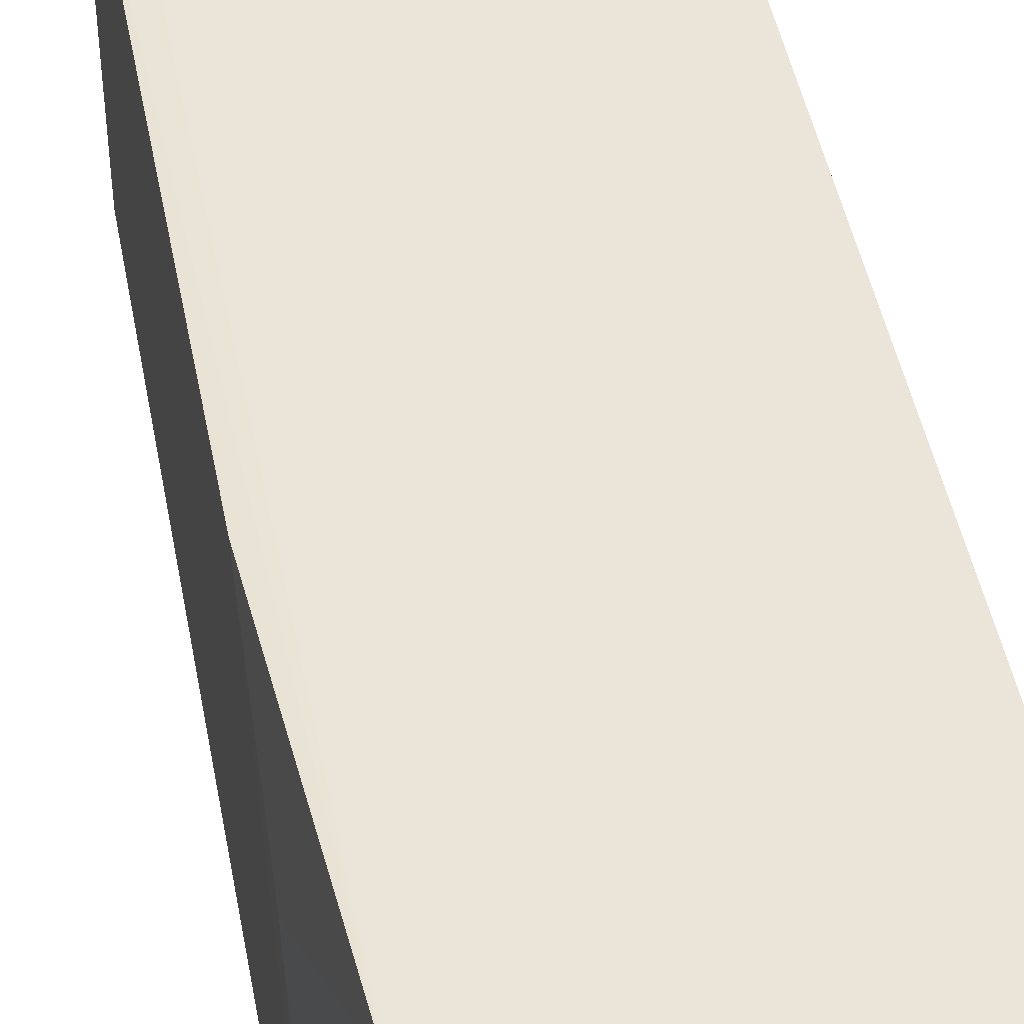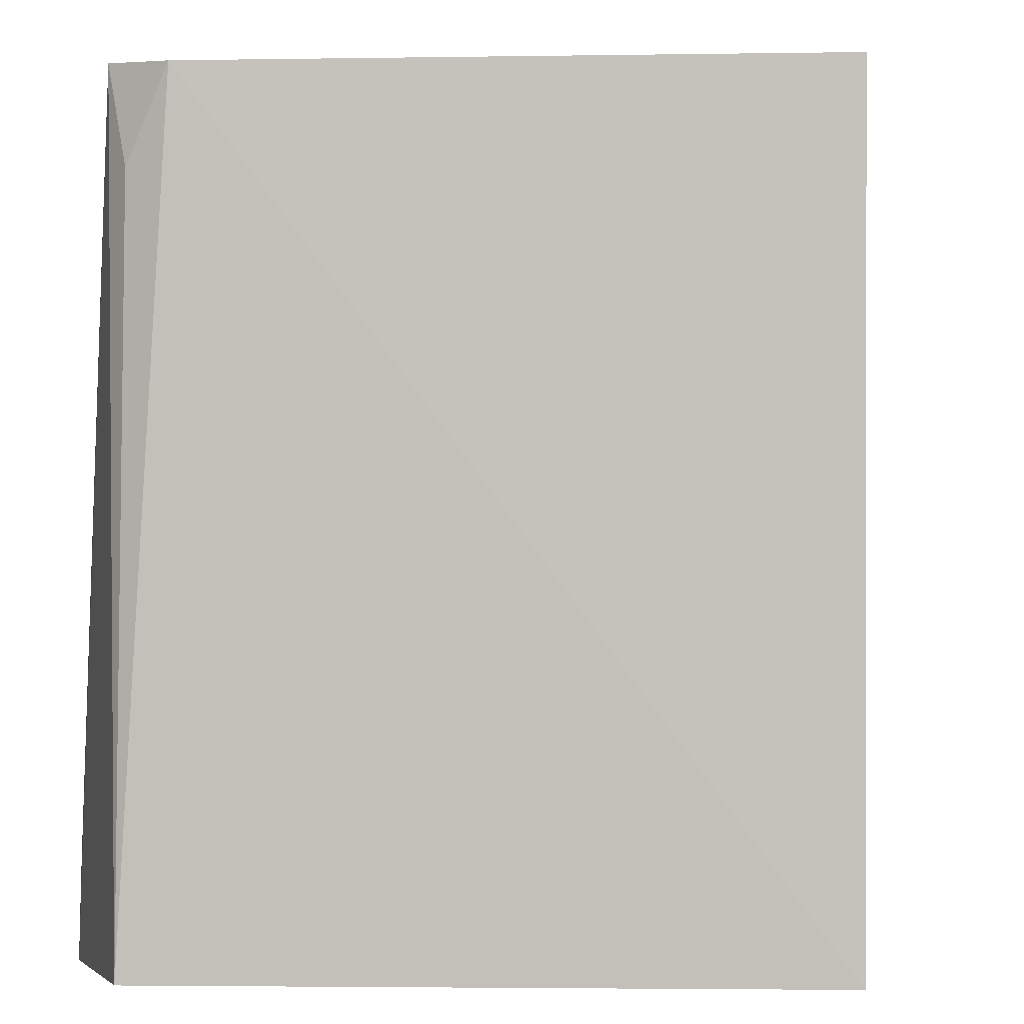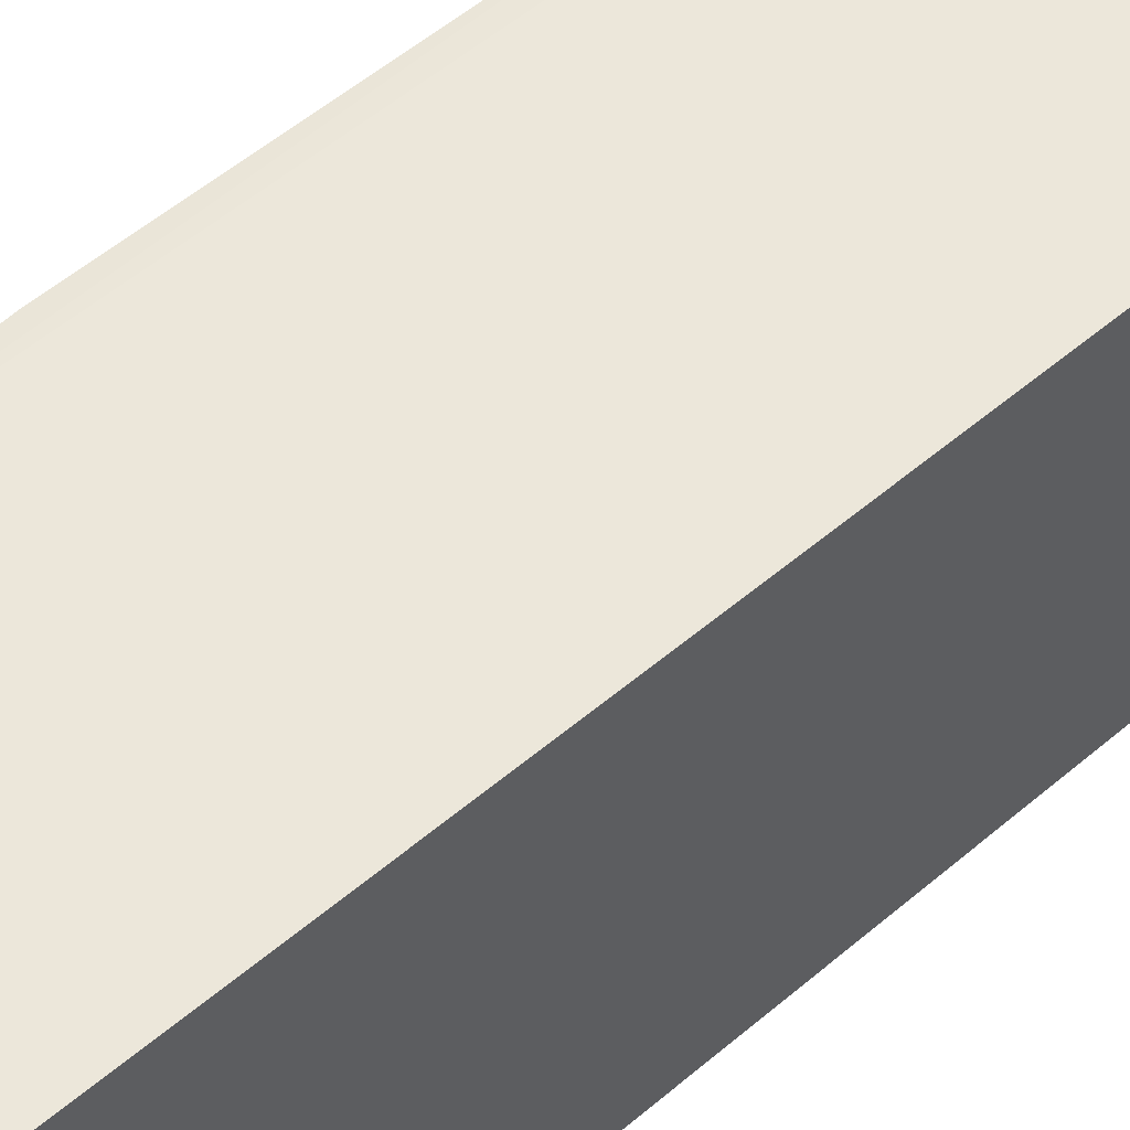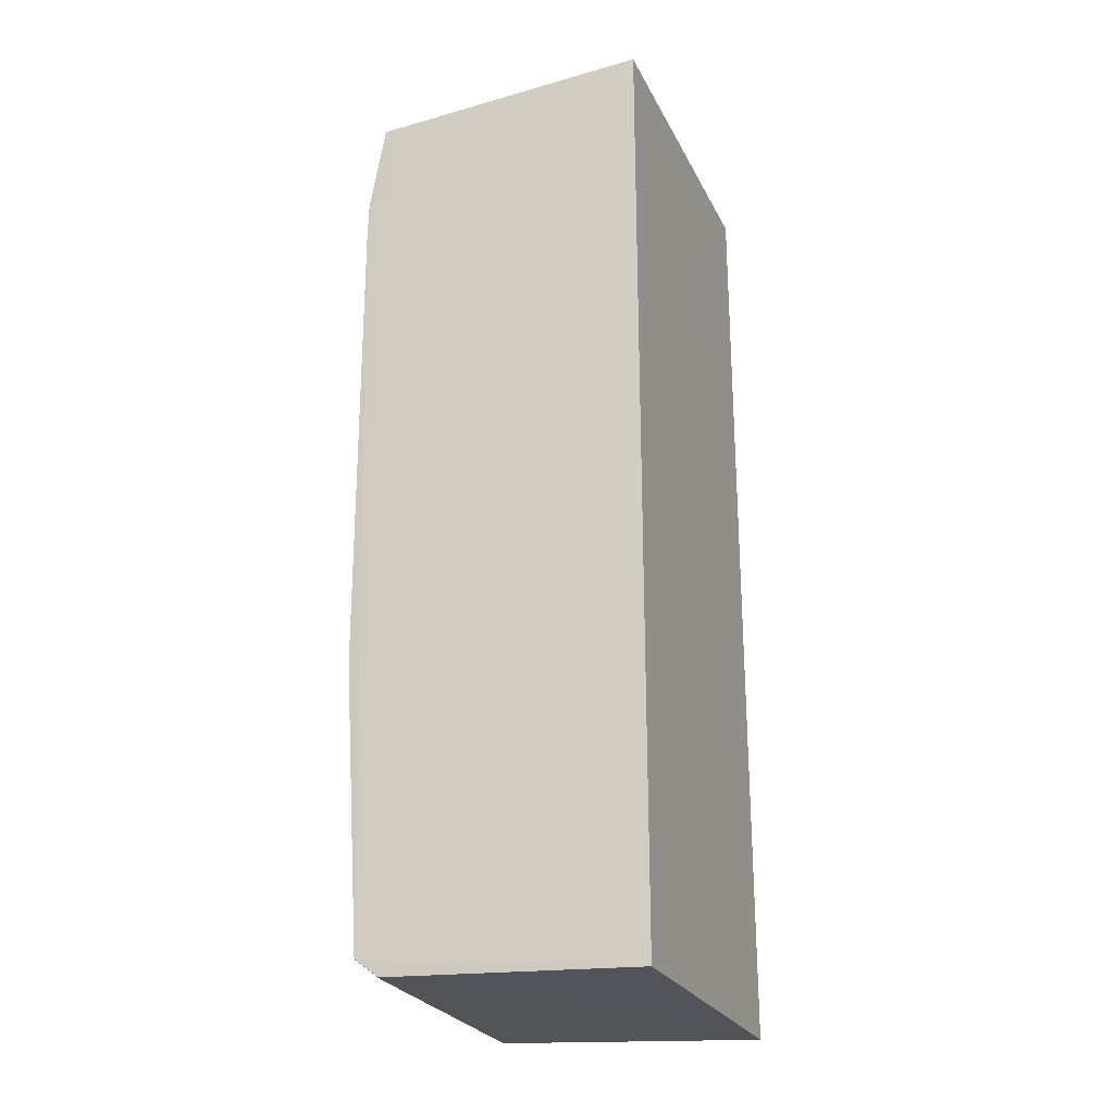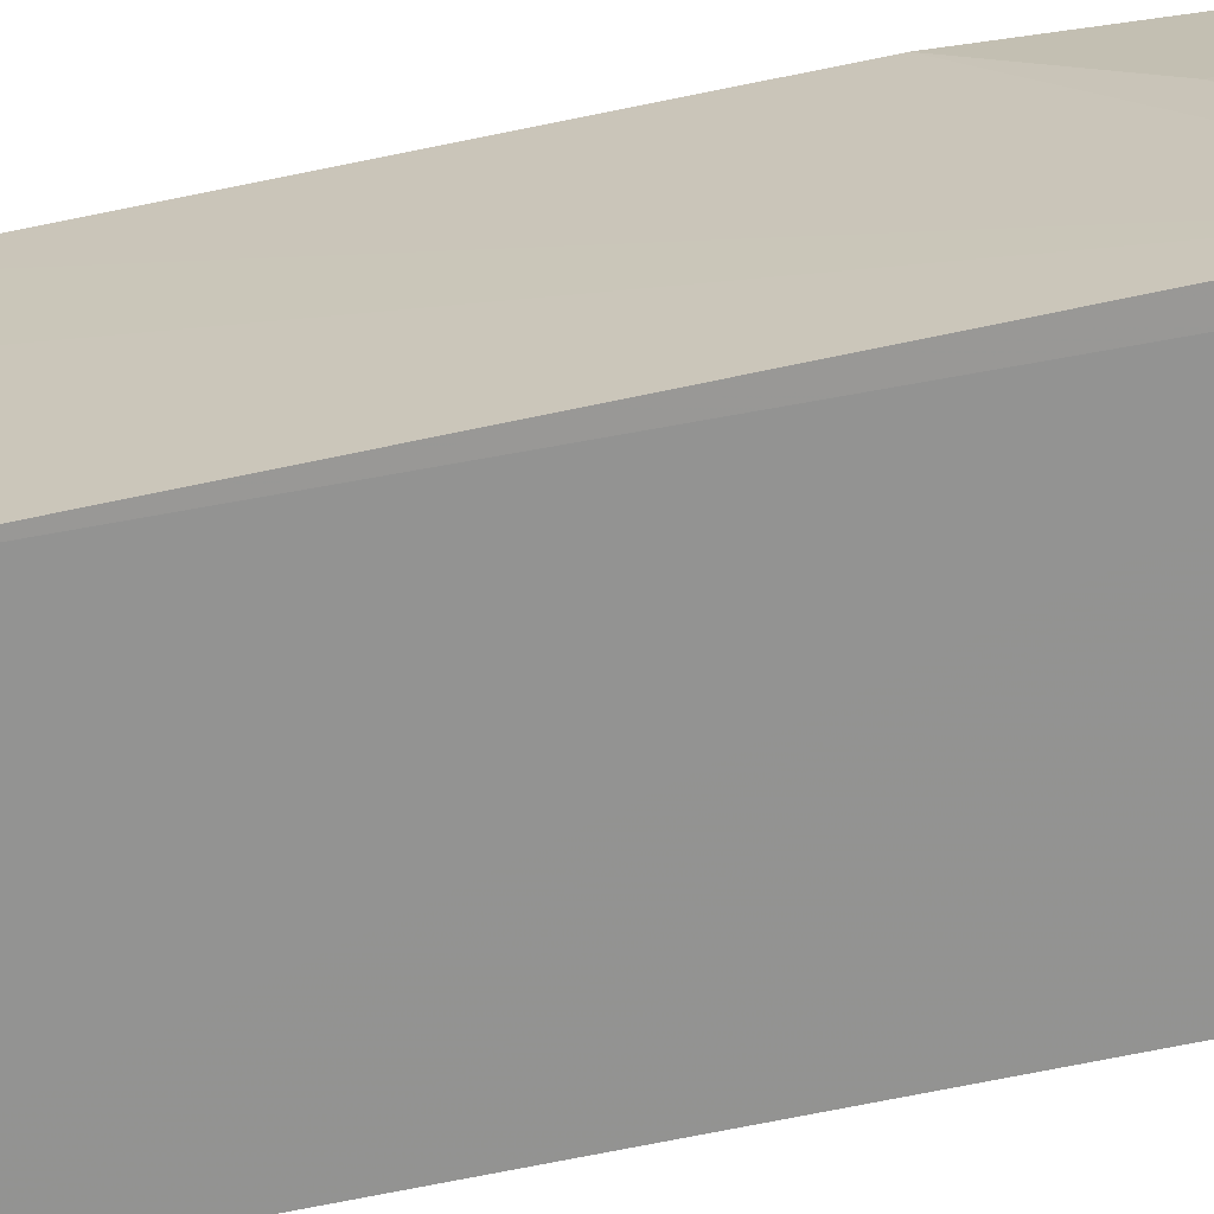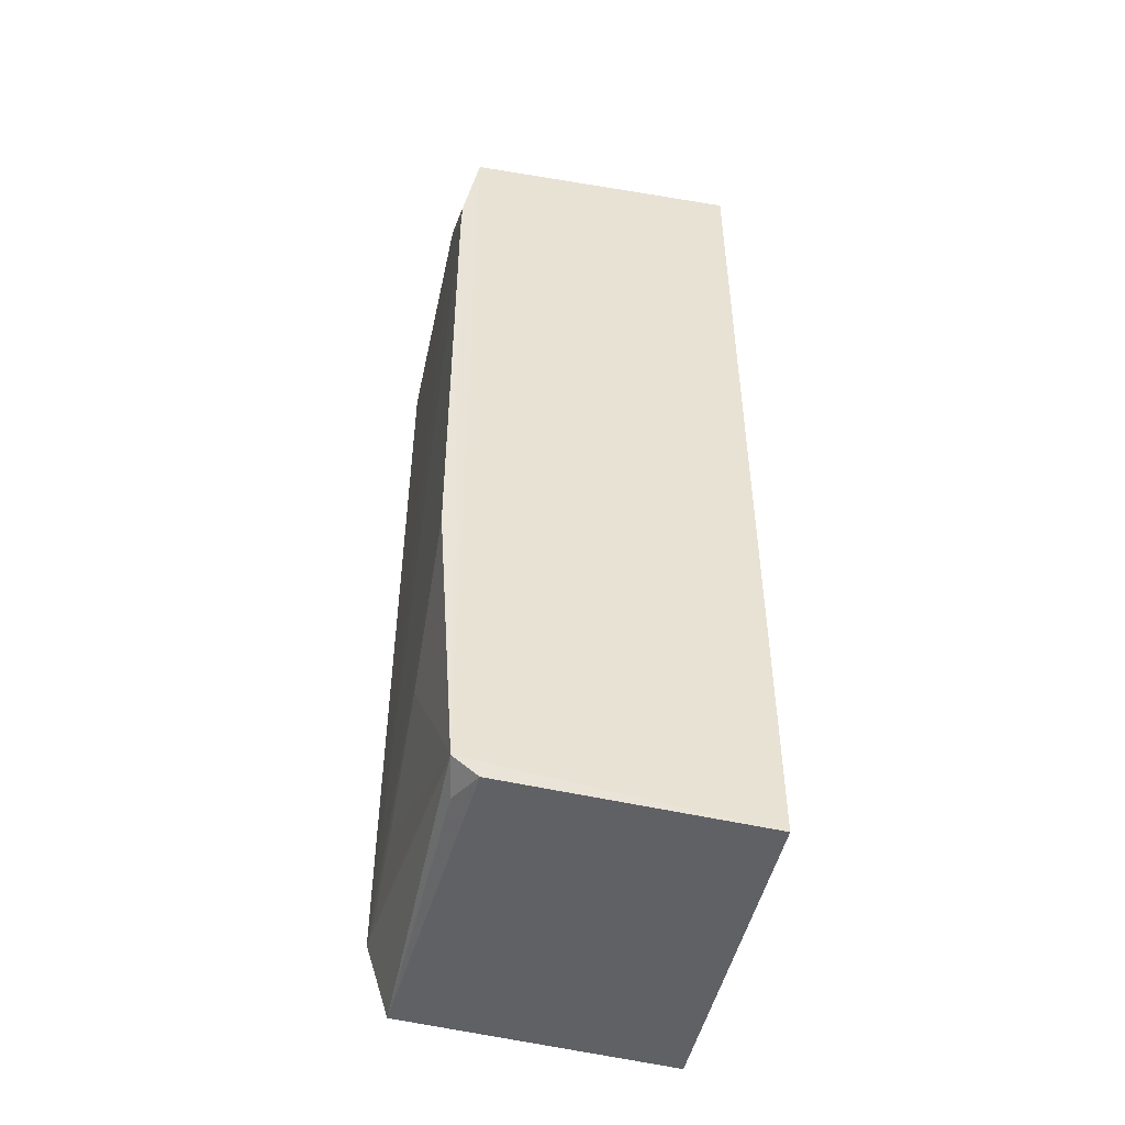
<metadata>
{"format":"obj","ext":"obj","renderer":"f3d","projection":"perspective","resolution":1024,"background":"white","views":[{"elev":44.9,"azim":-10.4,"up":"+Z"},{"elev":0.5,"azim":2.7,"up":"+Z"},{"elev":53.5,"azim":47.7,"up":"+Z"},{"elev":-24.6,"azim":21.0,"up":"+Y"},{"elev":-66.9,"azim":-78.0,"up":"+Z"},{"elev":-48.2,"azim":-12.4,"up":"+Y"}]}
</metadata>
<code>
v -0.01021 0.02115 0.09991
v -0.01019 -0.02125 0.09993
v -0.0102 -0.02128 0.0848
v -0.02352 0.02006 0.08473
v -0.02364 0.01459 0.09989
v -0.01021 0.02129 0.0848
v -0.02288 0.02039 0.09992
v -0.02249 -0.0206 0.08472
v -0.02267 -0.01995 0.09992
v -0.02362 0.0192 0.09657
v -0.02157 -0.02075 0.09989
v -0.02358 -0.01719 0.08475
v -0.02344 0.02009 0.08979
v -0.02361 0.01628 0.09988
v -0.02232 -0.02042 0.09817
v -0.02357 -0.007146 0.09986
v -0.02355 -0.01215 0.09482
v -0.02353 -0.01551 0.08979
v -0.02353 -0.01719 0.08643
f 6 1 2
f 6 2 3
f 7 2 1
f 7 6 4
f 7 1 6
f 8 6 3
f 8 4 6
f 9 7 5
f 9 2 7
f 11 8 3
f 11 3 2
f 11 2 9
f 12 4 8
f 12 10 4
f 12 5 10
f 12 8 9
f 13 10 7
f 13 7 4
f 13 4 10
f 14 10 5
f 14 5 7
f 14 7 10
f 15 11 9
f 15 9 8
f 15 8 11
f 16 9 5
f 16 5 12
f 17 16 12
f 17 9 16
f 18 17 12
f 18 9 17
f 19 18 12
f 19 12 9
f 19 9 18

</code>
